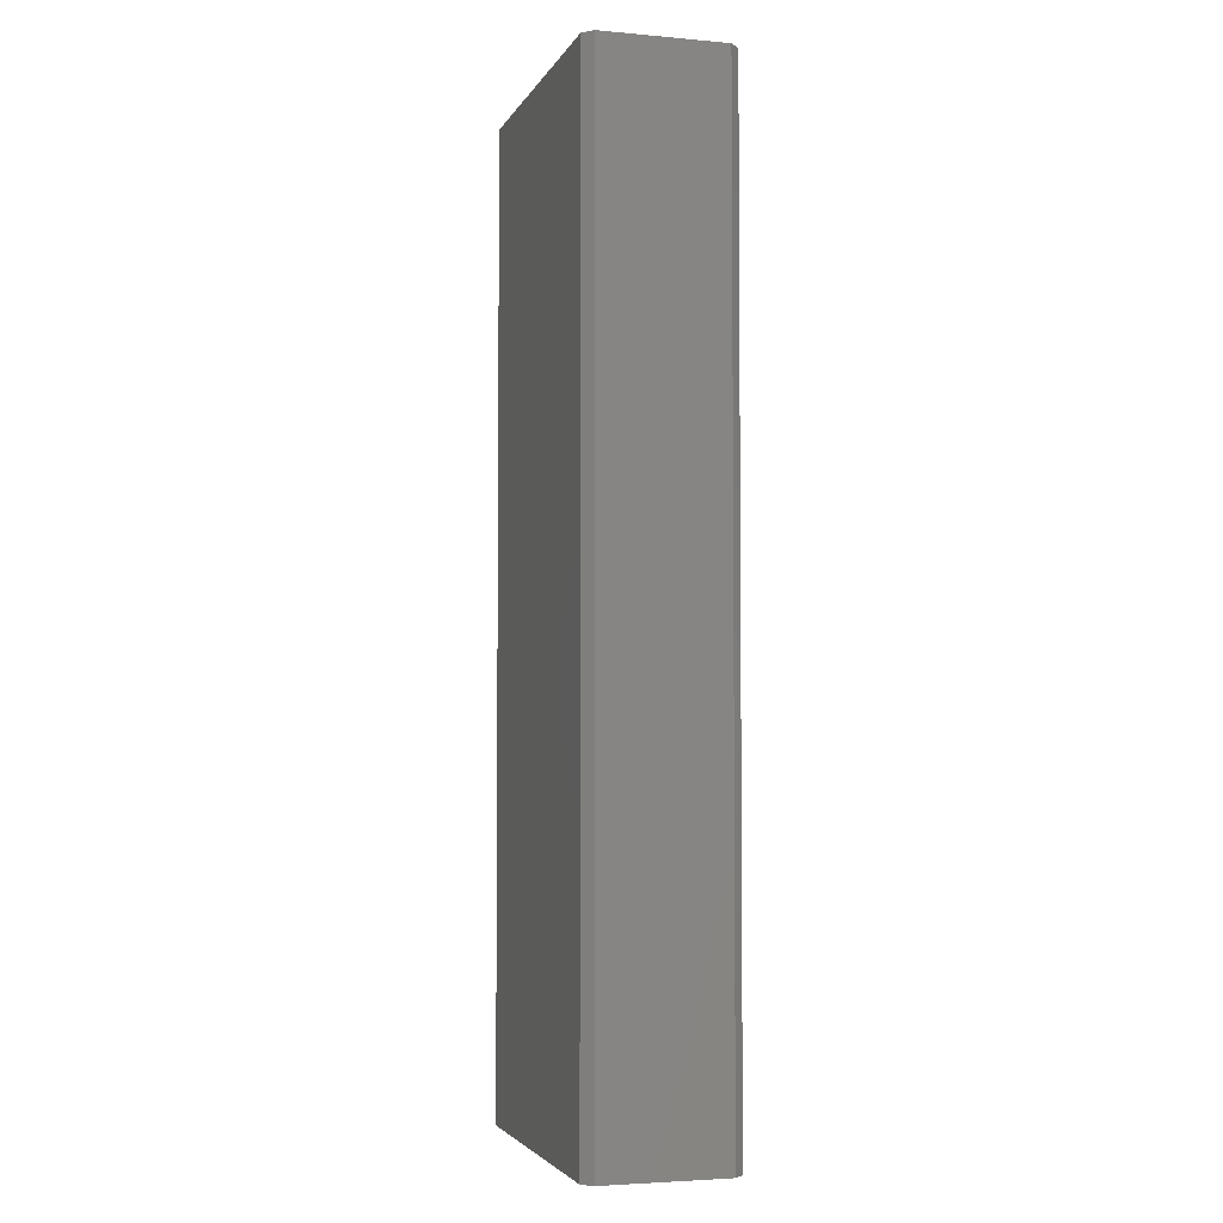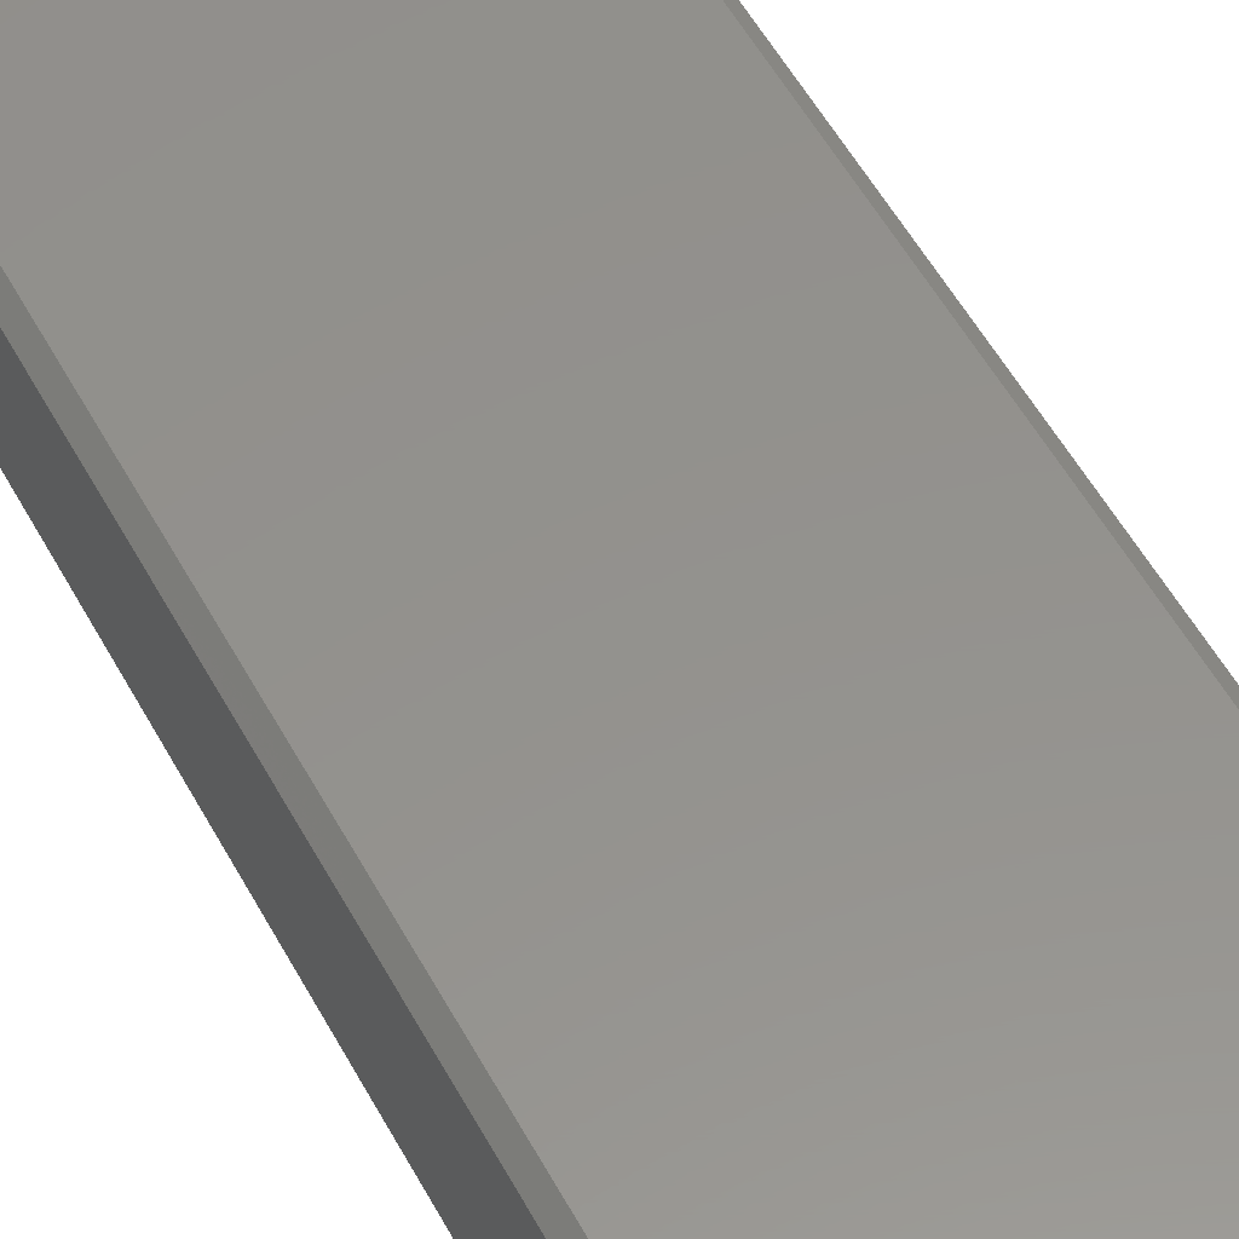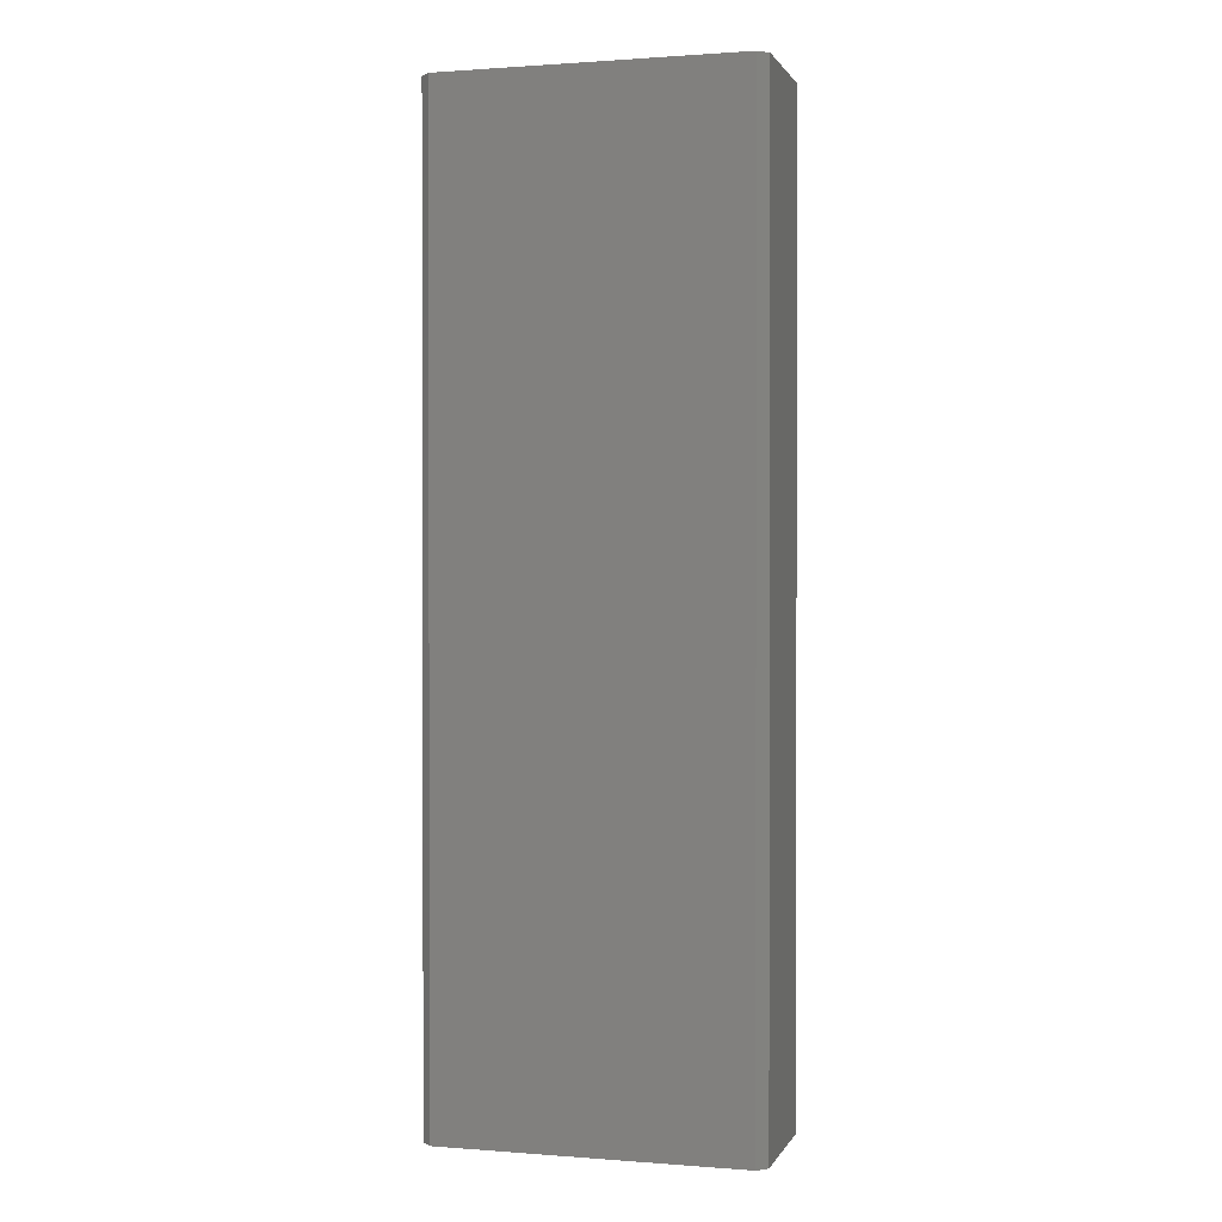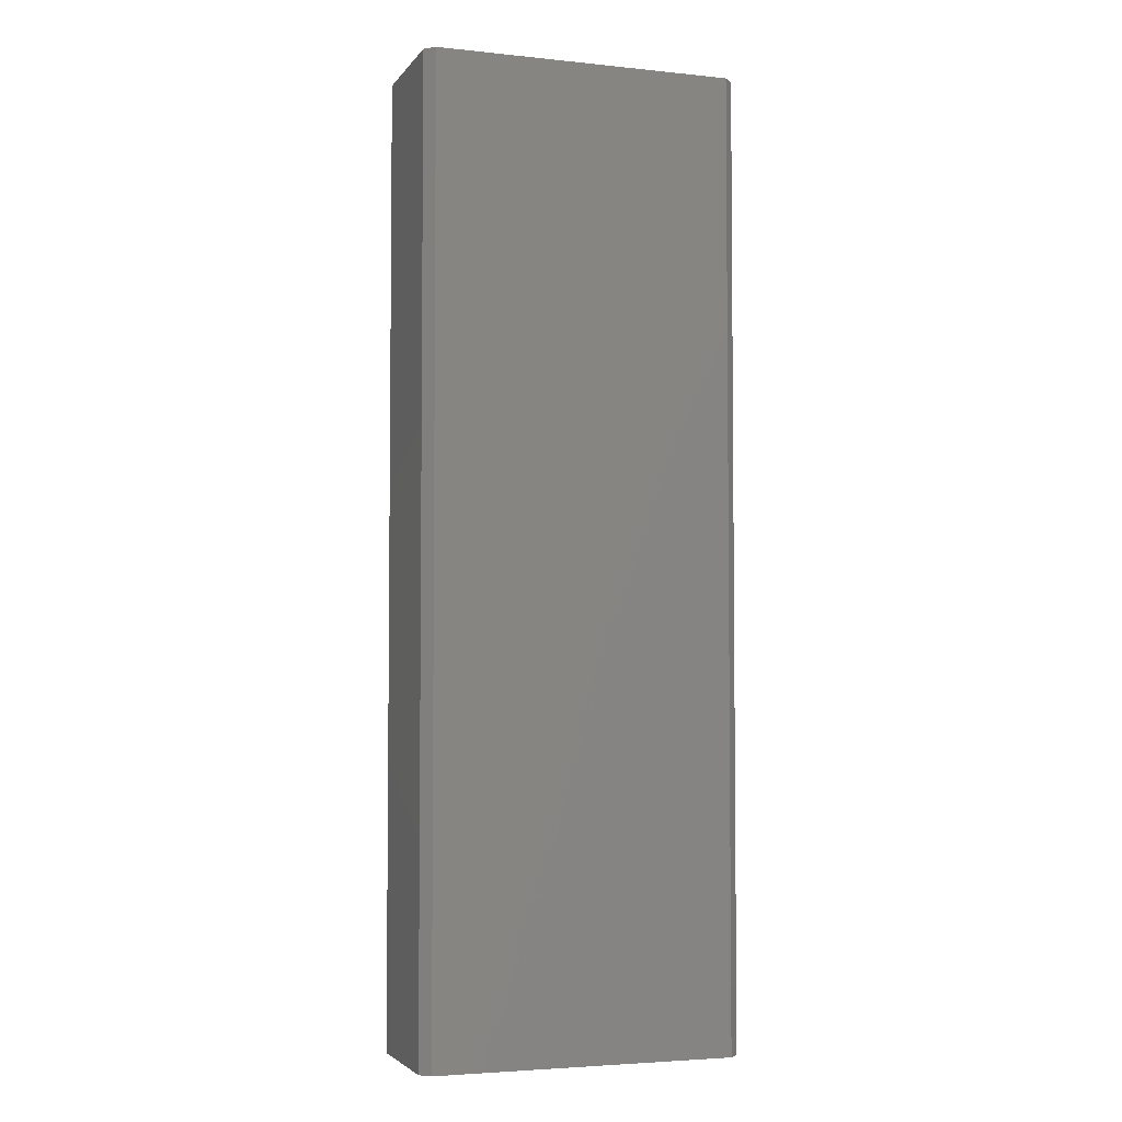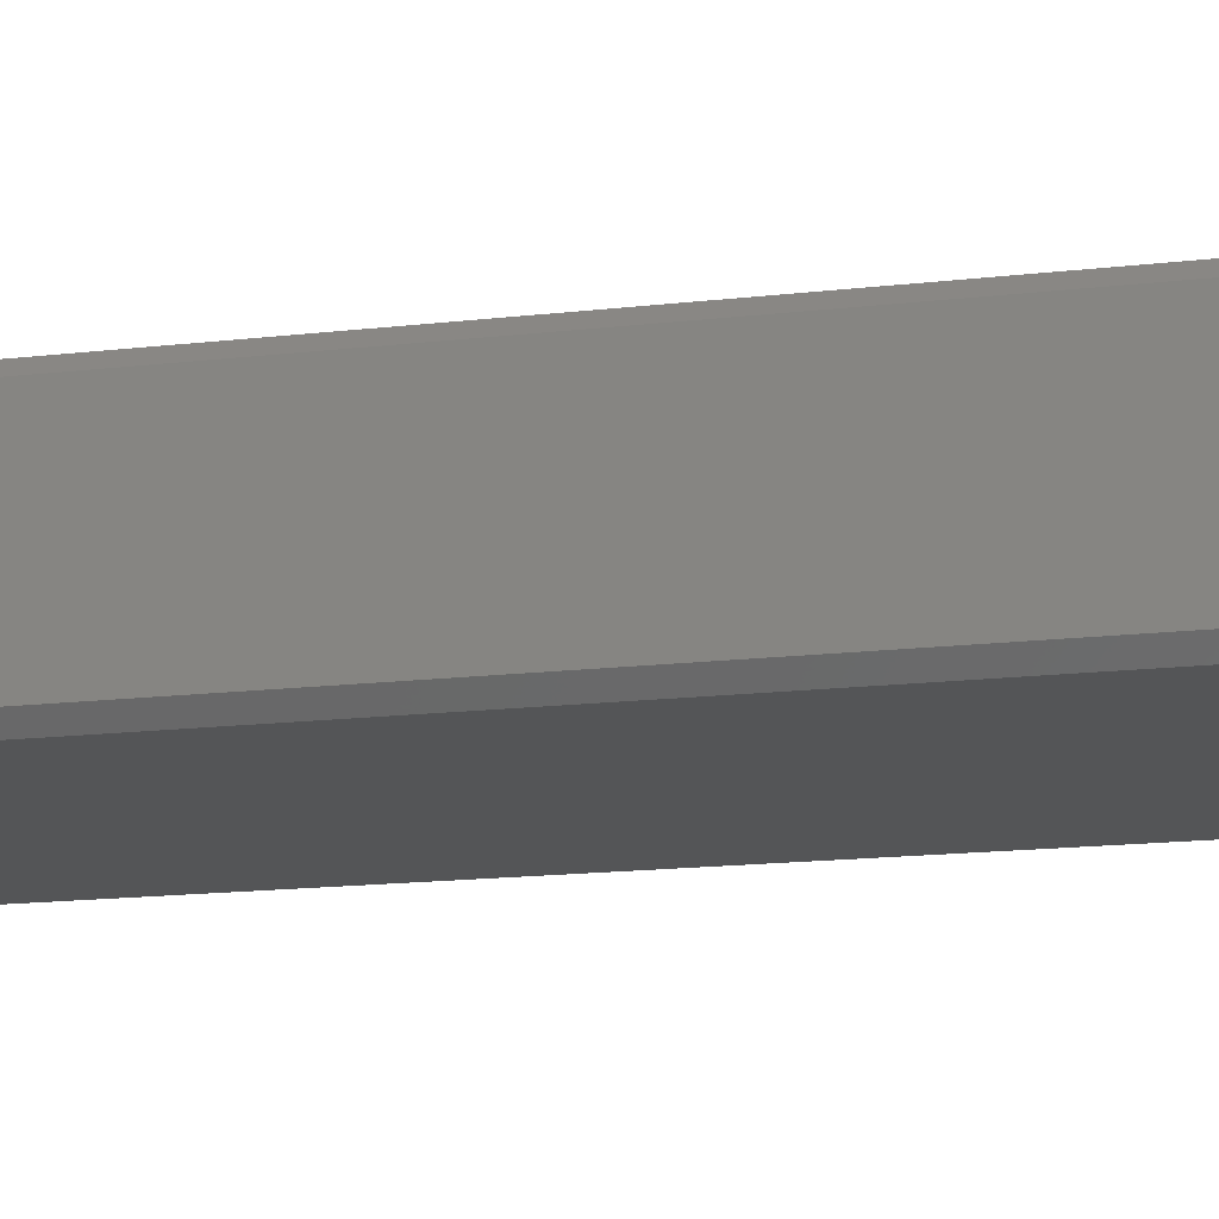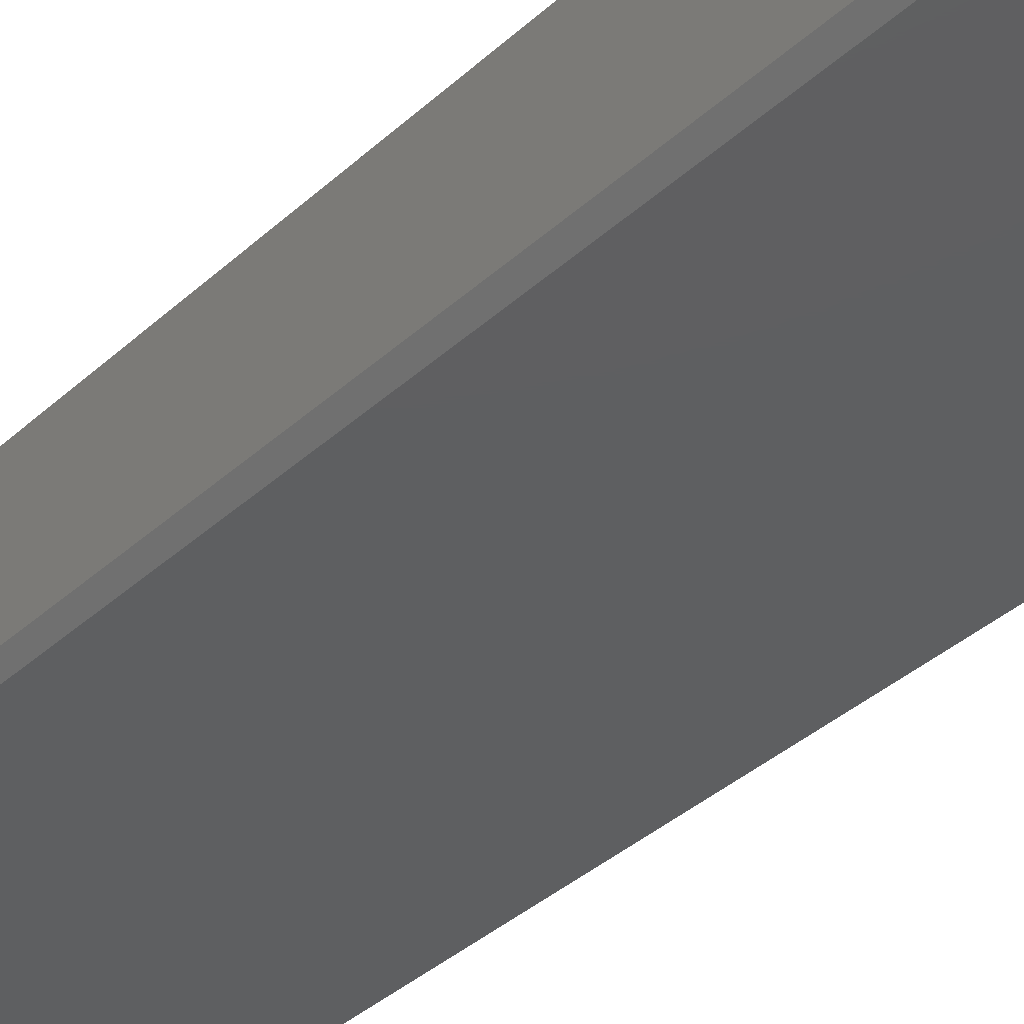
<metadata>
{"format":"stl","ext":"stl","renderer":"f3d","projection":"perspective","resolution":1024,"background":"white","views":[{"elev":-3.8,"azim":-106.3,"up":"+Y"},{"elev":55.5,"azim":151.6,"up":"+Z"},{"elev":0.9,"azim":-164.2,"up":"+Y"},{"elev":-3.9,"azim":-18.9,"up":"+Y"},{"elev":-13.7,"azim":-74.2,"up":"+Z"},{"elev":-37.7,"azim":-41.0,"up":"+Z"}]}
</metadata>
<code>
# stl→obj: 16 verts, 28 faces
v 0 0 0.7071
v 0 69 9.453
v 0 69 0.7071
v 0 0 9.453
v 0.7071 69 10.16
v 22.15 0 10.16
v 22.15 69 10.16
v 0.7071 0 10.16
v 22.86 0 9.453
v 22.86 69 0.7071
v 22.86 69 9.453
v 22.86 0 0.7071
v 22.15 69 0
v 0.7071 69 0
v 0.7071 0 0
v 22.15 0 0
f 1 2 3
f 2 1 4
f 5 6 7
f 6 5 8
f 9 10 11
f 10 9 12
f 13 7 11
f 7 13 5
f 13 11 10
f 14 5 13
f 5 14 2
f 2 14 3
f 15 13 16
f 13 15 14
f 15 8 4
f 8 15 6
f 15 4 1
f 16 6 15
f 6 16 9
f 9 16 12
f 15 3 14
f 3 15 1
f 16 10 12
f 10 16 13
f 4 5 2
f 5 4 8
f 6 11 7
f 11 6 9

</code>
